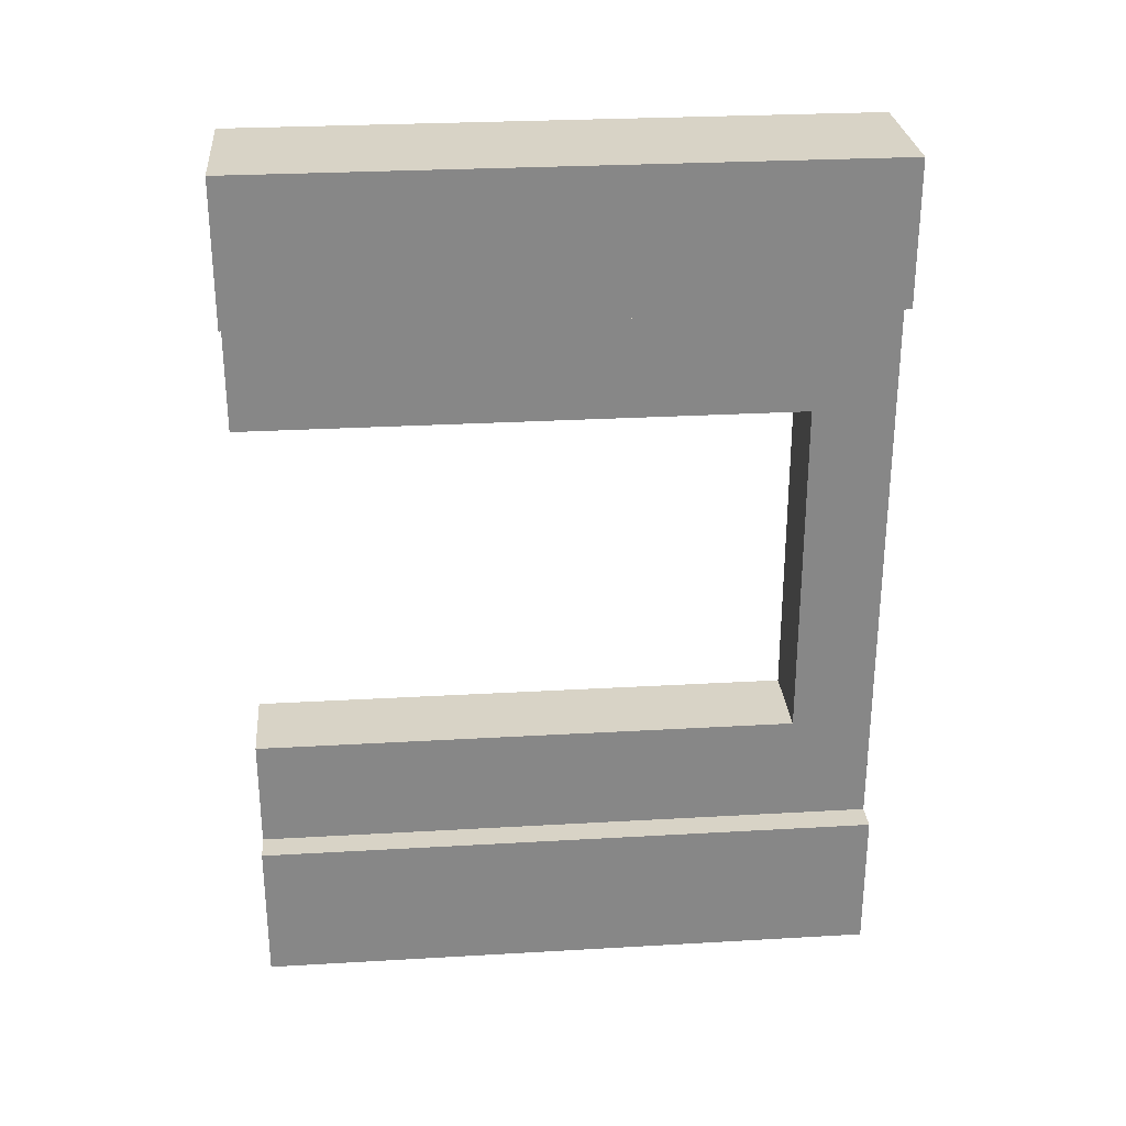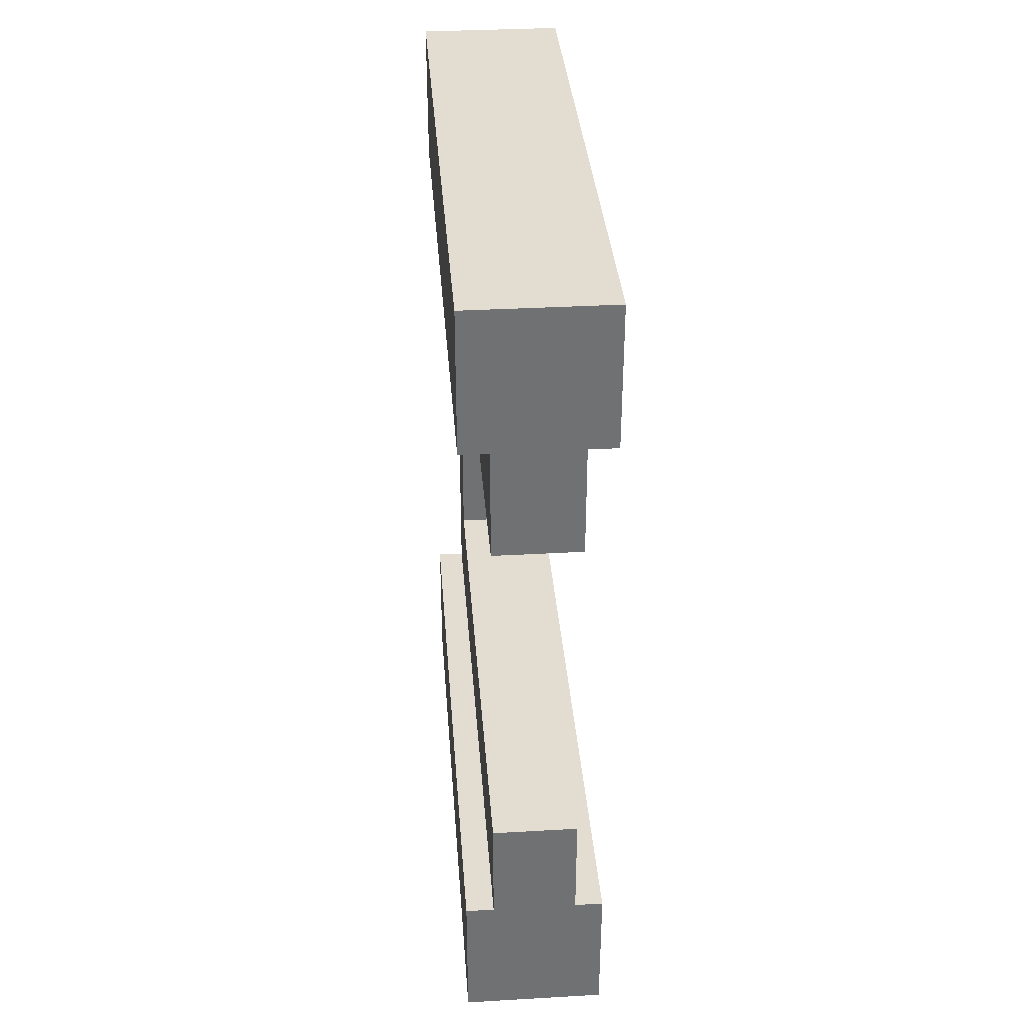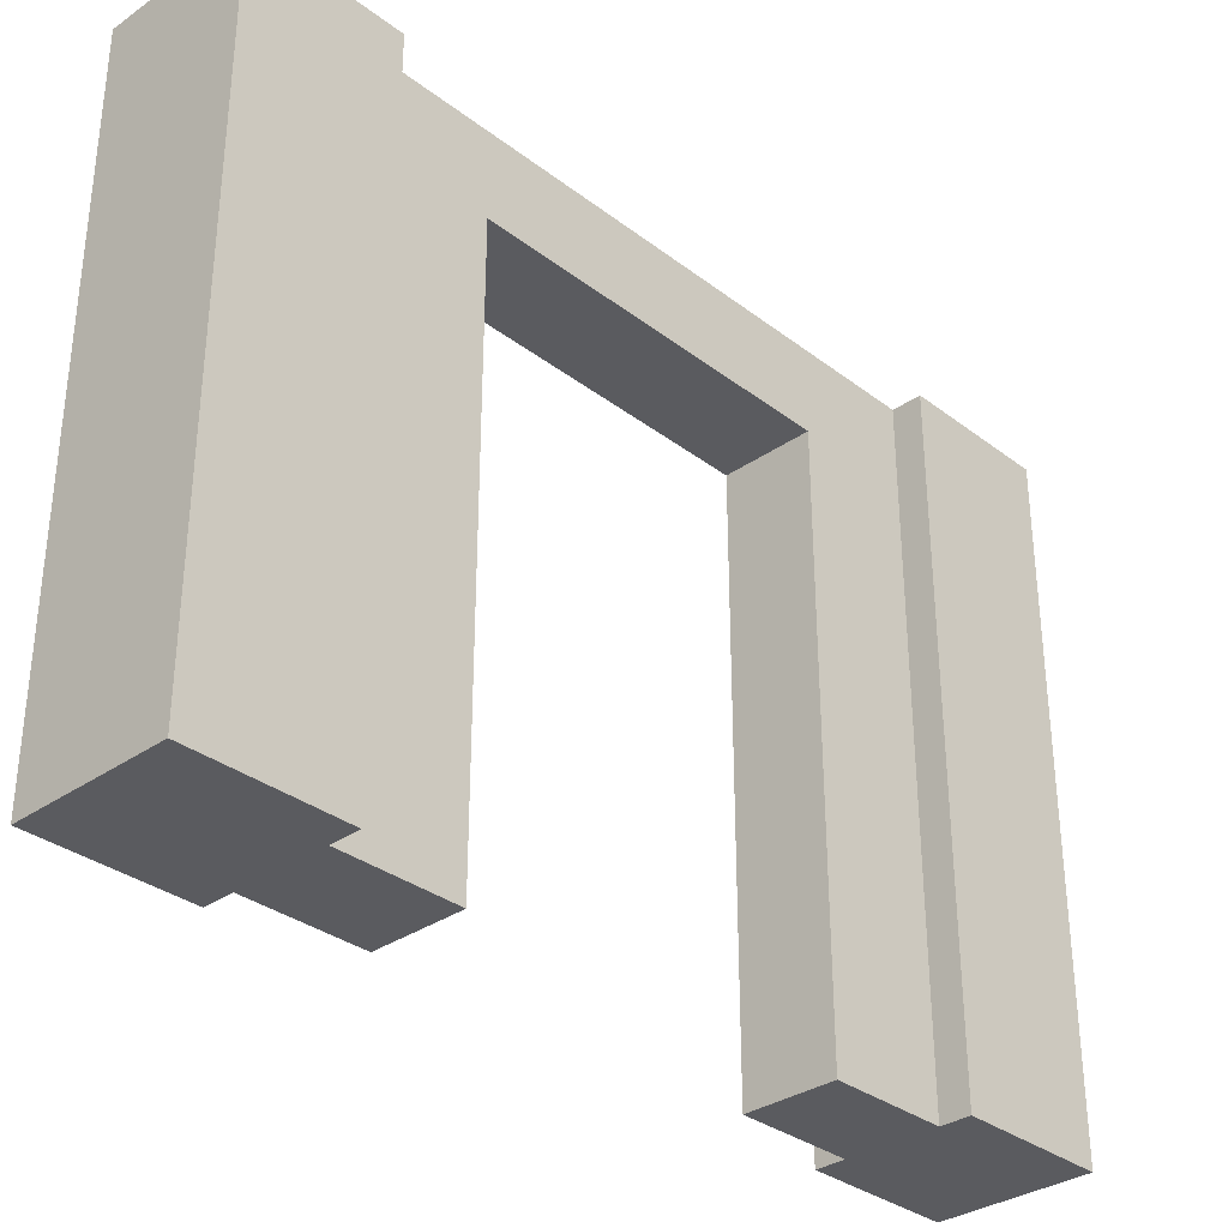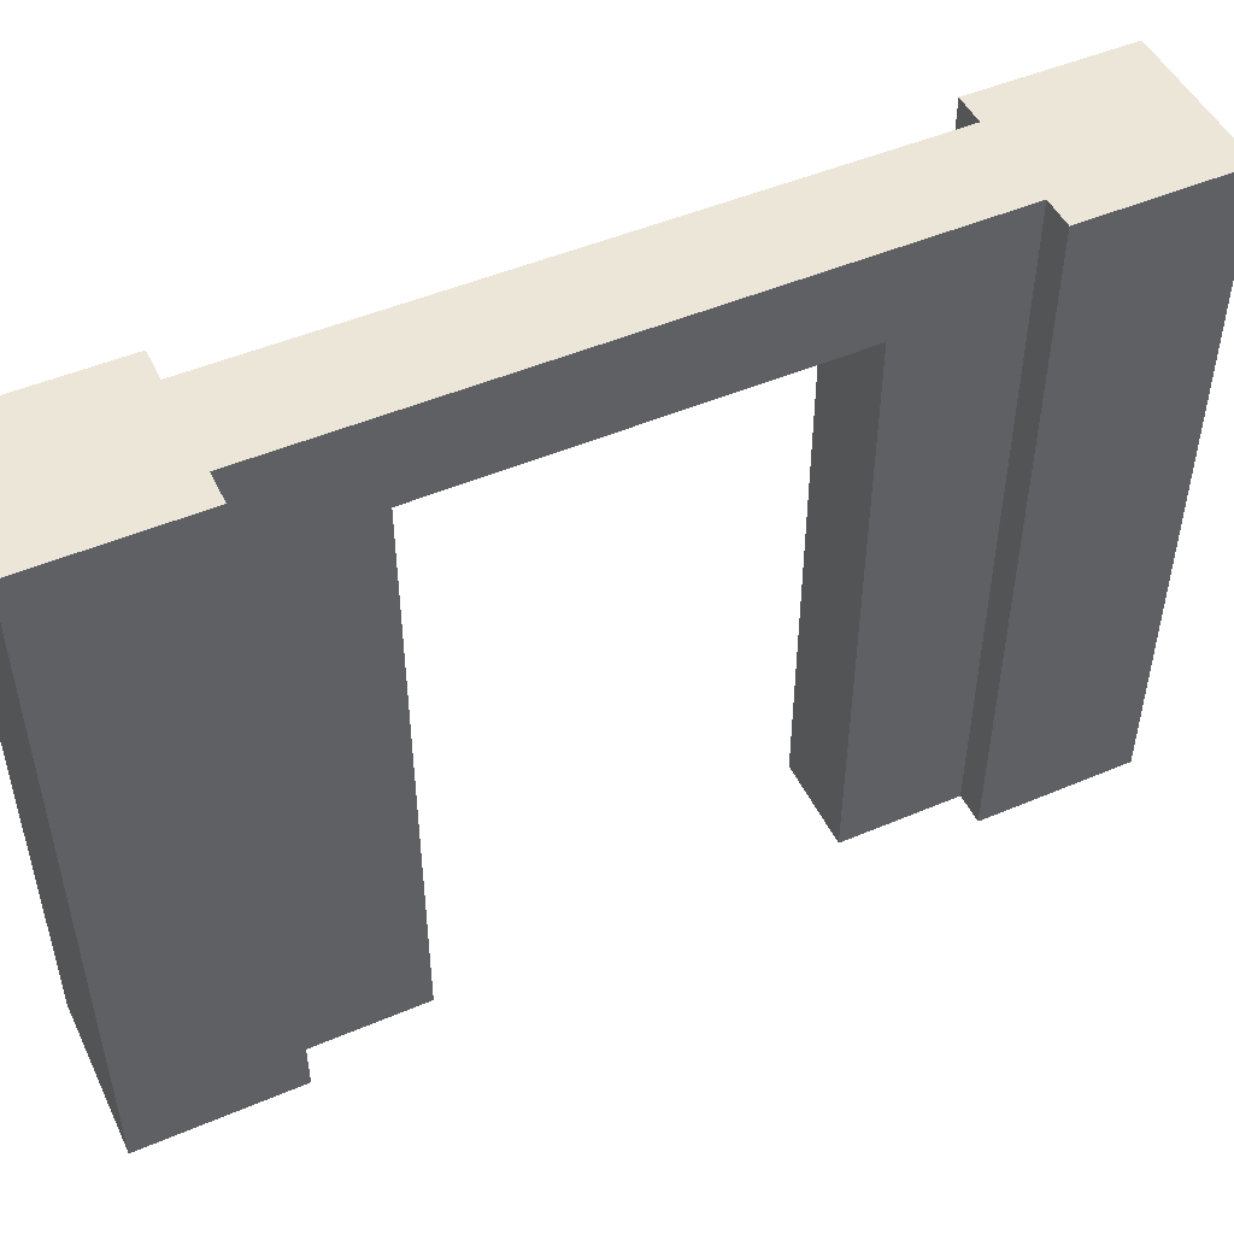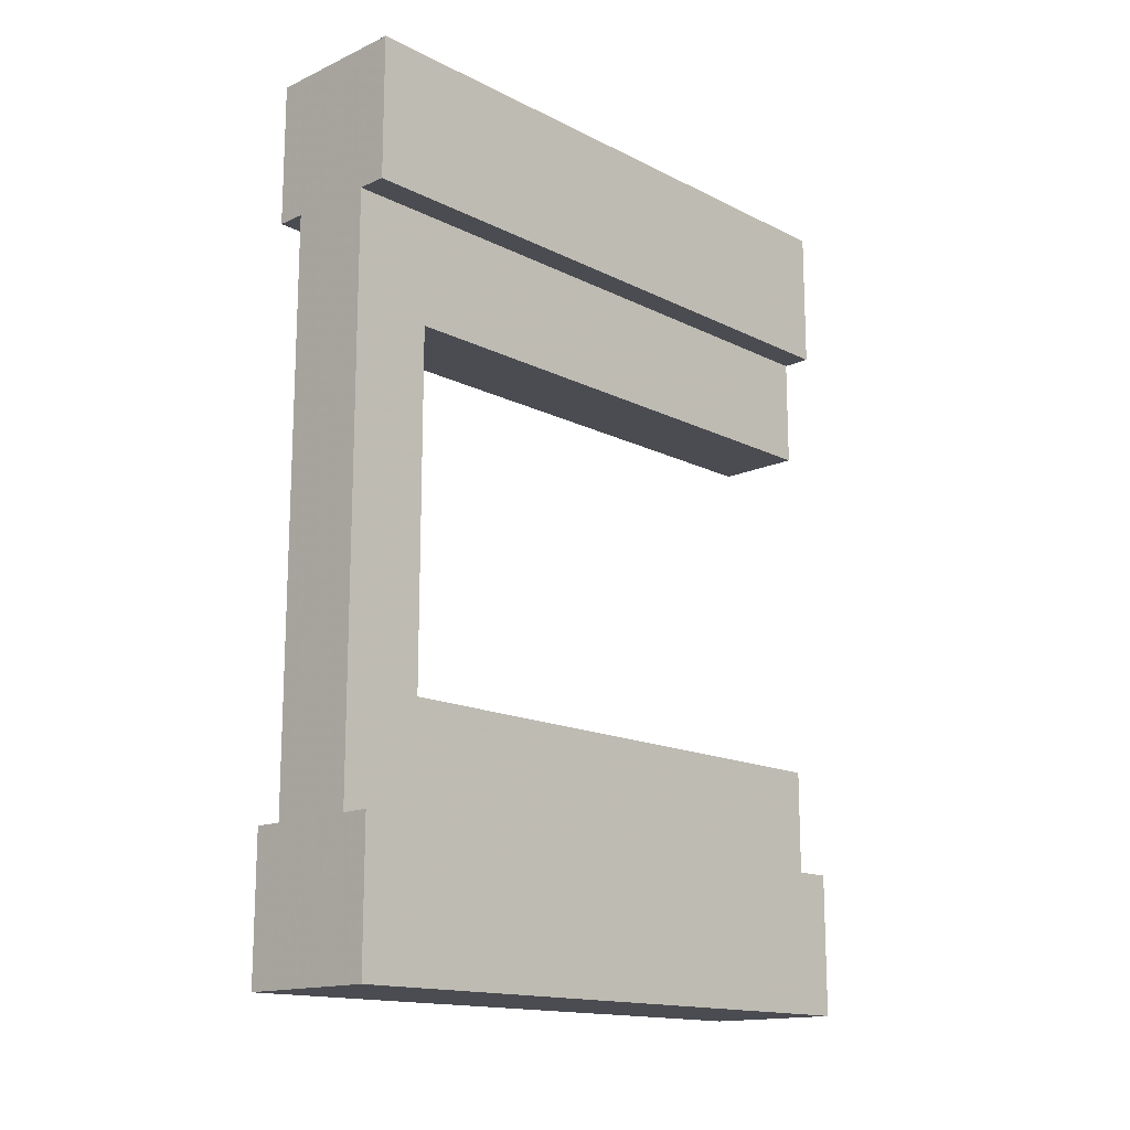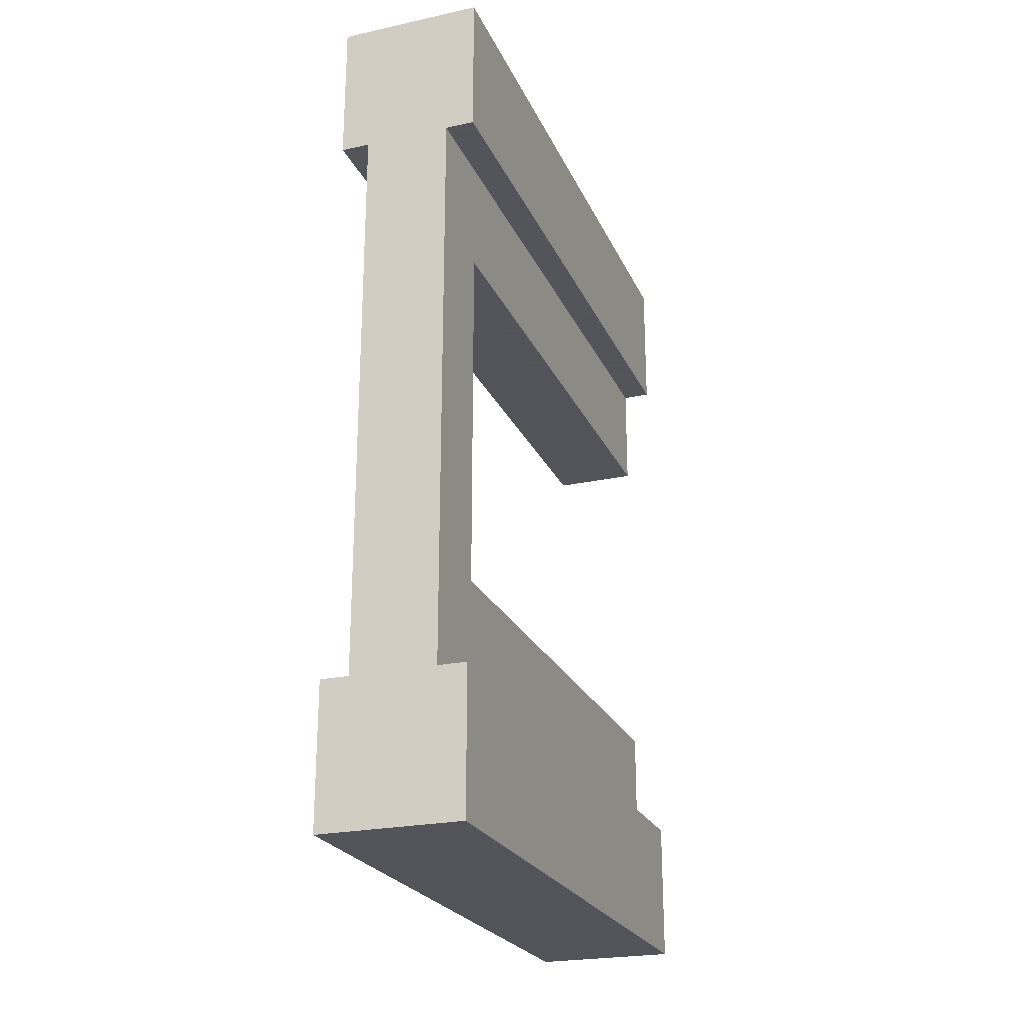
<metadata>
{"format":"obj","ext":"obj","renderer":"f3d","projection":"perspective","resolution":1024,"background":"white","views":[{"elev":28.0,"azim":85.0,"up":"+Z"},{"elev":35.2,"azim":-4.3,"up":"+Z"},{"elev":-33.0,"azim":-136.3,"up":"+Y"},{"elev":48.9,"azim":64.8,"up":"+Y"},{"elev":-15.4,"azim":-136.4,"up":"+Z"},{"elev":-23.9,"azim":-160.2,"up":"+Z"}]}
</metadata>
<code>
o Mesh1_Wood_Door_Square_Model
v 0.5 2.2 0
v 0.5 2.2 -0.5
v 0.4 2.2 -0.5
v 0.1 2.2 -0.5
v 0 2.2 -0.5
v 0 2.2 0
v 0.5 0 0
v 0.5 0 -0.5
v 0 0 -0.5
v 0.1 0 -0.5
v 0.4 0 -0.5
v 0 0 0
v 0.1 0 -2.5
v 0.1 0 -2.111
v 0.1 1.916 -2.111
v 0.1 1.916 -0.8889
v 0.1 0 -0.8889
v 0.1 2.2 -2.5
v 0.4 0 -2.5
v 0.4 0 -2.111
v 0.4 1.916 -0.8889
v 0.4 1.916 -2.111
v 0.4 2.2 -2.5
v 0.4 0 -0.8889
v 0.5 0 -2.5
v 0.5 2.2 -2.5
v 0.5 2.2 -3
v 0.5 0 -3
v 0 2.2 -3
v 0 2.2 -2.5
v 0 0 -3
v 0 0 -2.5
f 19 20 14 13
f 15 22 21 16
f 20 22 15 14
f 16 21 24 17
f 10 17 24 11
f 23 18 4 3
f 10 4 16 17
f 4 15 16
f 24 21 3 11
f 3 21 22
f 14 15 18 13
f 4 18 15
f 19 23 22 20
f 23 3 22
f 9 5 4 10
f 6 5 9 12
f 1 6 12 7
f 25 26 23 19
f 27 26 25 28
f 31 32 30 29
f 30 32 13 18
f 28 31 29 27
f 2 8 11 3
f 12 11 8 7
f 25 19 31 28
f 23 26 27
f 23 27 18
f 30 18 27 29
f 1 2 3
f 1 4 5 6
f 12 9 10
f 1 3 4
f 13 32 31
f 12 10 11
f 13 31 19
f 2 1 7 8

</code>
